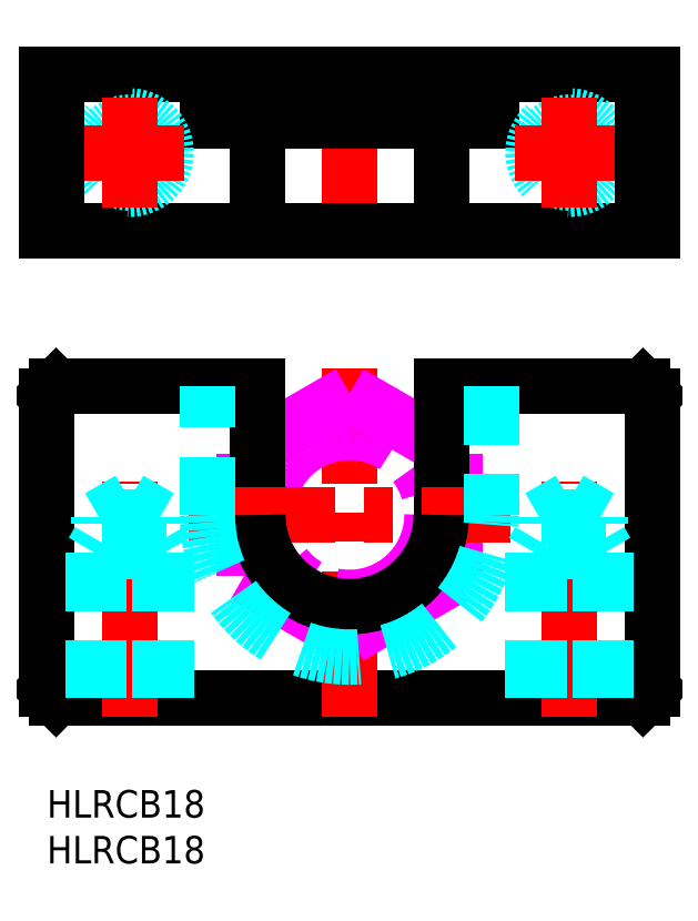
<metadata>
{"format":"dxf","ext":"dxf","renderer":"ezdxf+matplotlib","layout":"modelspace","background":"white","min_lineweight":24,"dpi":150}
</metadata>
<code>
0
SECTION
2
ENTITIES
0
INSERT
8
MSM_CONTINUOUS
2
*U2
10
0
20
0
30
0
0
INSERT
8
MSM_CONTINUOUS
2
*U3
10
0
20
0
30
0
0
LINE
8
MSM_CONTINUOUS
10
1
20
10
30
0
11
65
21
10
31
0
0
LINE
8
MSM_CONTINUOUS
10
66
20
11
30
0
11
66
21
43
31
0
0
LINE
8
MSM_CONTINUOUS
10
23
20
44
30
0
11
1
21
44
31
0
0
LINE
8
MSM_CONTINUOUS
10
0
20
43
30
0
11
0
21
11
31
0
0
LINE
8
MSM_CONTINUOUS
10
0
20
43
30
0
11
1
21
44
31
0
0
LINE
8
MSM_CONTINUOUS
10
65
20
44
30
0
11
66
21
43
31
0
0
LINE
8
MSM_CONTINUOUS
10
0
20
11
30
0
11
1
21
10
31
0
0
LINE
8
MSM_CONTINUOUS
10
66
20
11
30
0
11
65
21
10
31
0
0
LINE
8
MSM_CENTER
10
33
20
8
30
0
11
33
21
46
31
0
0
LINE
8
MSM_CENTER
10
9
20
8
30
0
11
9
21
33.67
31
0
0
LINE
8
MSM_CENTER
10
57
20
8
30
0
11
57
21
33.67
31
0
0
LINE
8
MSM_CENTER
10
33
20
59.01
30
0
11
33
21
80.01
31
0
0
LINE
8
MSM_CONTINUOUS
10
65
20
44
30
0
11
43
21
44
31
0
0
LINE
8
MSM_CONTINUOUS
10
0
20
61.01
30
0
11
66
21
61.01
31
0
0
LINE
8
MSM_CONTINUOUS
10
66
20
61.01
30
0
11
66
21
78.01
31
0
0
LINE
8
MSM_CONTINUOUS
10
66
20
78.01
30
0
11
0
21
78.01
31
0
0
LINE
8
MSM_CONTINUOUS
10
0
20
78.01
30
0
11
0
21
61.01
31
0
0
CIRCLE
8
MSM_IMAGINARY
10
33
20
30
30
0
40
9
0
LINE
8
MSM_IMAGINARY
10
33
20
43.28
30
0
11
21.5
21
36.64
31
0
0
LINE
8
MSM_IMAGINARY
10
33
20
43.28
30
0
11
44.5
21
36.64
31
0
0
LINE
8
MSM_IMAGINARY
10
44.5
20
36.64
30
0
11
44.5
21
23.36
31
0
0
LINE
8
MSM_IMAGINARY
10
44.5
20
23.36
30
0
11
33
21
16.72
31
0
0
LINE
8
MSM_IMAGINARY
10
33
20
16.72
30
0
11
21.5
21
23.36
31
0
0
LINE
8
MSM_IMAGINARY
10
21.5
20
36.64
30
0
11
21.5
21
23.36
31
0
0
LINE
8
MSM_CONTINUOUS
10
23
20
30
30
0
11
23
21
44
31
0
0
LINE
8
MSM_CONTINUOUS
10
43
20
30
30
0
11
43
21
44
31
0
0
LINE
8
MSM_CENTER
10
15.5
20
30
30
0
11
50.5
21
30
31
0
0
ARC
8
MSM_CONTINUOUS
10
33
20
30
30
0
40
10
50
180
51
0
0
LINE
8
MSM_CONTINUOUS
10
17.5
20
73.01
30
0
11
17.5
21
78.01
31
0
0
LINE
8
MSM_CONTINUOUS
10
48.5
20
73.01
30
0
11
48.5
21
78.01
31
0
0
LINE
8
MSM_CONTINUOUS
10
43
20
73.01
30
0
11
43
21
61.01
31
0
0
LINE
8
MSM_CONTINUOUS
10
23
20
73.01
30
0
11
23
21
61.01
31
0
0
LINE
8
MSM_CONTINUOUS
10
17.5
20
73.01
30
0
11
48.5
21
73.01
31
0
0
LINE
8
MSM_DASHED
10
48.5
20
44
30
0
11
48.5
21
30
31
0
0
LINE
8
MSM_DASHED
10
17.5
20
30
30
0
11
17.5
21
44
31
0
0
ARC
8
MSM_DASHED
10
33
20
30
30
0
40
15.5
50
180
51
0
0
CIRCLE
8
MSM_DASHED
10
57
20
69.51
30
0
40
3.324
0
CIRCLE
8
MSM_DASHED
10
57
20
69.51
30
0
40
4
0
LINE
8
MSM_CENTER
10
51
20
69.51
30
0
11
63
21
69.51
31
0
0
LINE
8
MSM_CENTER
10
57
20
63.51
30
0
11
57
21
75.51
31
0
0
CIRCLE
8
MSM_DASHED
10
9
20
69.51
30
0
40
3.324
0
CIRCLE
8
MSM_DASHED
10
9
20
69.51
30
0
40
4
0
LINE
8
MSM_CENTER
10
3
20
69.51
30
0
11
15
21
69.51
31
0
0
LINE
8
MSM_CENTER
10
9
20
63.51
30
0
11
9
21
75.51
31
0
0
LINE
8
MSM_DASHED
10
61
20
26
30
0
11
53
21
26
31
0
0
LINE
8
MSM_DASHED
10
60.32
20
29.75
30
0
11
53.68
21
29.75
31
0
0
LINE
8
MSM_DASHED
10
53.68
20
29.75
30
0
11
57
21
31.67
31
0
0
LINE
8
MSM_DASHED
10
53
20
10
30
0
11
53
21
26
31
0
0
LINE
8
MSM_DASHED
10
53.68
20
10
30
0
11
53.68
21
29.75
31
0
0
LINE
8
MSM_DASHED
10
53
20
26
30
0
11
53.68
21
27.17
31
0
0
LINE
8
MSM_DASHED
10
60.32
20
10
30
0
11
60.32
21
29.75
31
0
0
LINE
8
MSM_DASHED
10
61
20
10
30
0
11
61
21
26
31
0
0
LINE
8
MSM_DASHED
10
61
20
26
30
0
11
60.32
21
27.17
31
0
0
LINE
8
MSM_DASHED
10
60.32
20
29.75
30
0
11
57
21
31.67
31
0
0
LINE
8
MSM_DASHED
10
13
20
26
30
0
11
5
21
26
31
0
0
LINE
8
MSM_DASHED
10
12.32
20
29.75
30
0
11
5.676
21
29.75
31
0
0
LINE
8
MSM_DASHED
10
12.32
20
10
30
0
11
12.32
21
29.75
31
0
0
LINE
8
MSM_DASHED
10
13
20
10
30
0
11
13
21
26
31
0
0
LINE
8
MSM_DASHED
10
13
20
26
30
0
11
12.32
21
27.17
31
0
0
LINE
8
MSM_DASHED
10
12.32
20
29.75
30
0
11
9
21
31.67
31
0
0
LINE
8
MSM_DASHED
10
5.676
20
29.75
30
0
11
9
21
31.67
31
0
0
LINE
8
MSM_DASHED
10
5
20
10
30
0
11
5
21
26
31
0
0
LINE
8
MSM_DASHED
10
5.676
20
10
30
0
11
5.676
21
29.75
31
0
0
LINE
8
MSM_DASHED
10
5
20
26
30
0
11
5.676
21
27.17
31
0
0
LINE
8
MSM_CONTINUOUS
10
1
20
61.01
30
0
11
1
21
78.01
31
0
0
LINE
8
MSM_CONTINUOUS
10
65
20
61.01
30
0
11
65
21
78.01
31
0
0
ENDSEC
0
EOF

</code>
